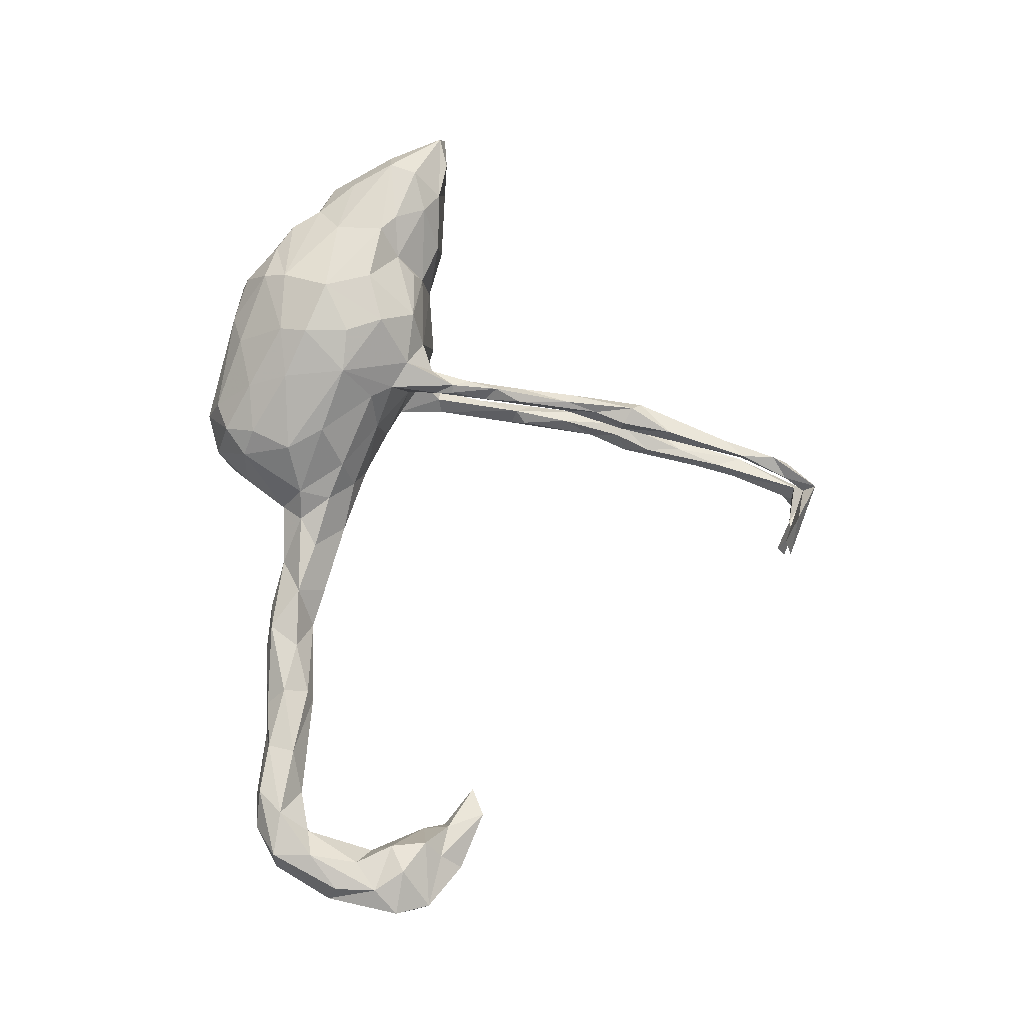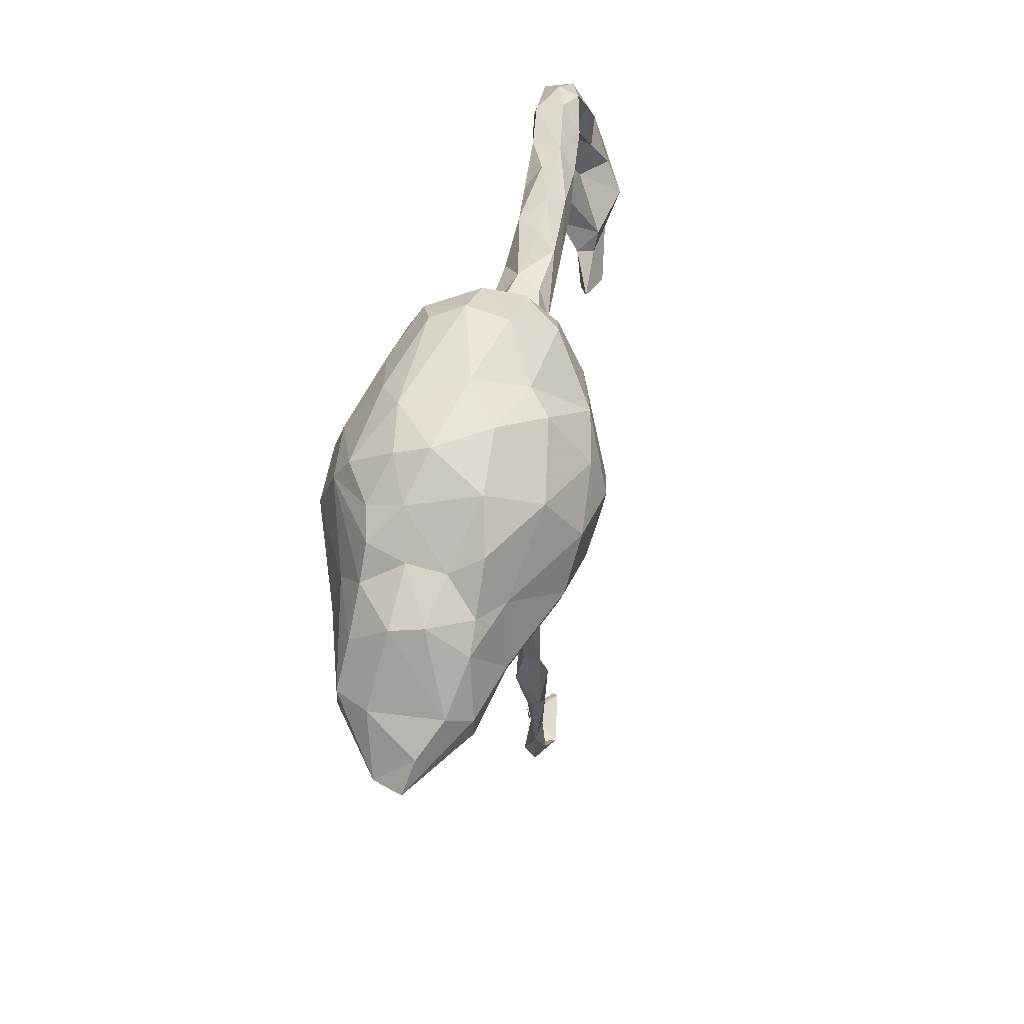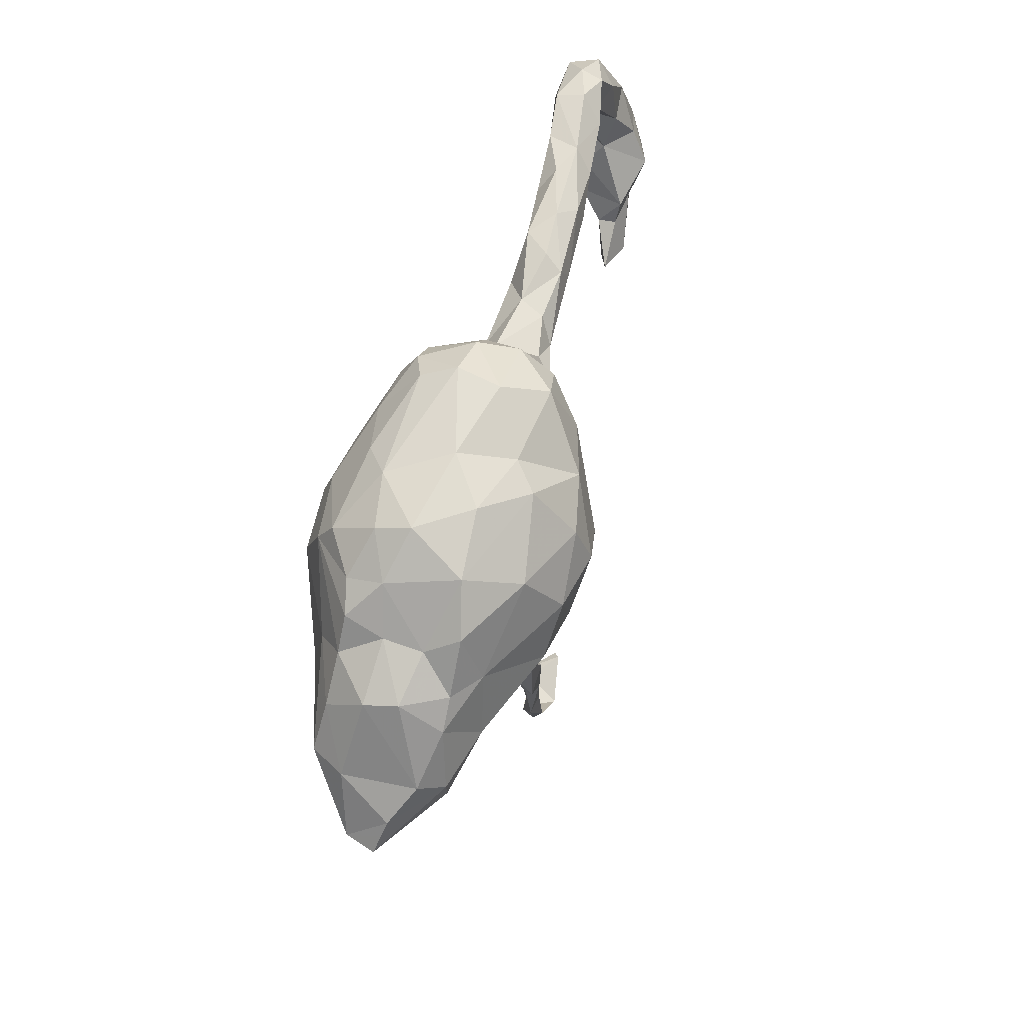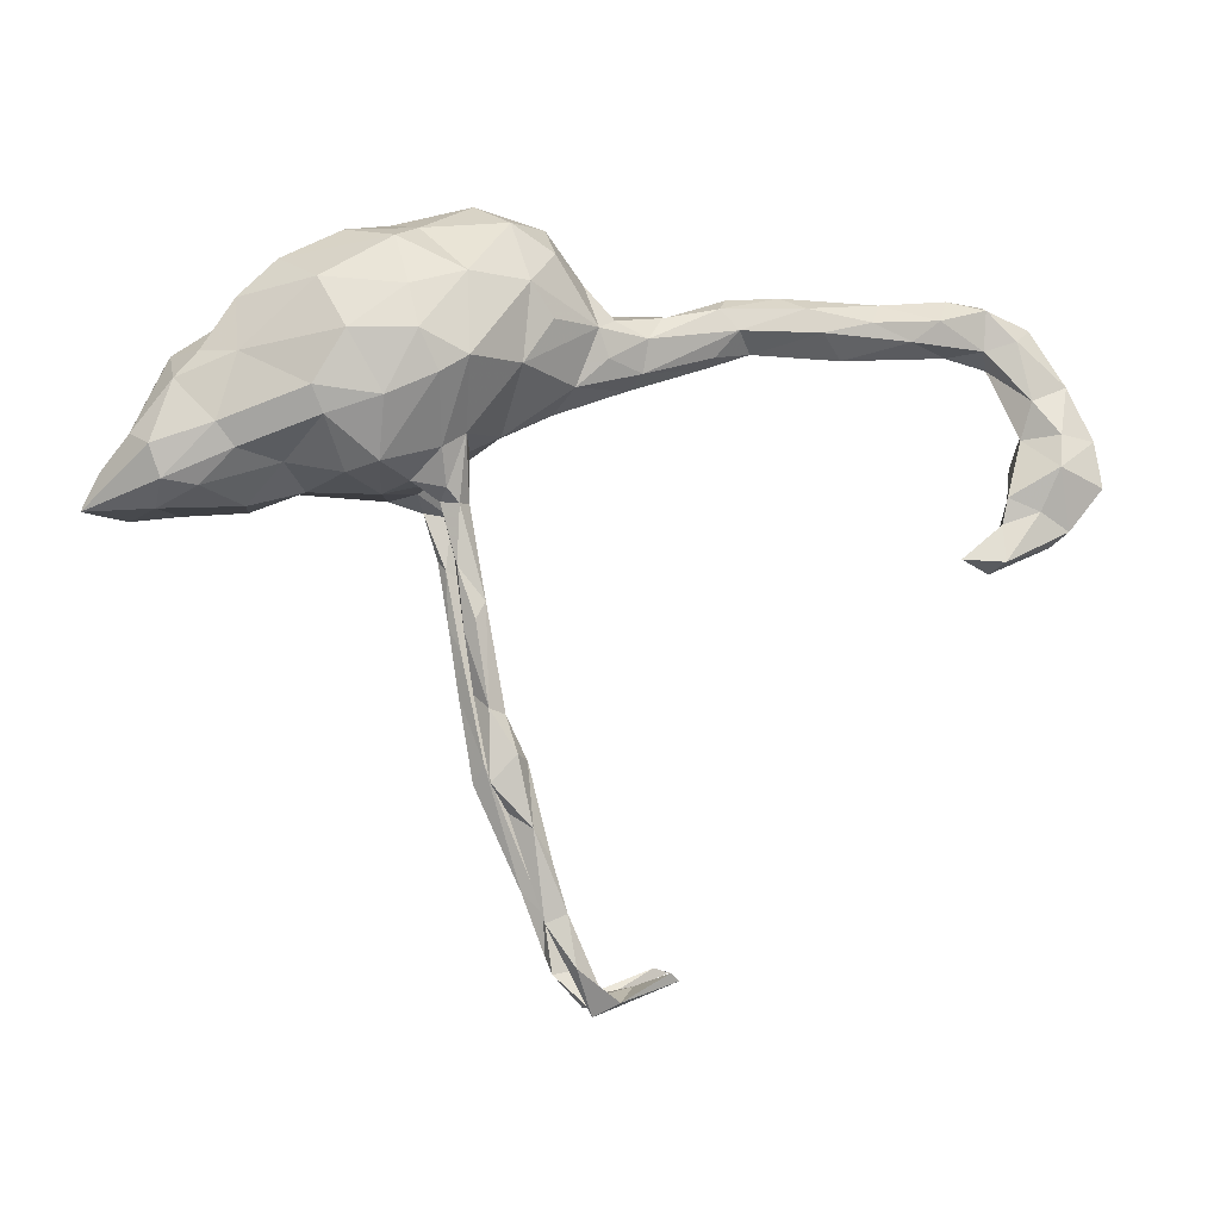
<metadata>
{"format":"obj","ext":"obj","renderer":"f3d","projection":"perspective","resolution":1024,"background":"white","views":[{"elev":79.9,"azim":-91.3,"up":"+Z"},{"elev":42.1,"azim":101.9,"up":"+Y"},{"elev":52.3,"azim":105.5,"up":"+Y"},{"elev":-7.4,"azim":167.6,"up":"+Y"}]}
</metadata>
<code>
v 0.6182 -0.06702 -0.01987
v 0.5721 -0.1249 0.04625
v 0.6428 -0.1206 -0.003202
v 0.5844 -0.014 0.0606
v 0.6292 -0.1123 0.04312
v 0.5529 -0.0333 -0.09362
v 0.5784 -0.01422 -0.05648
v 0.5514 -0.01629 0.1152
v 0.481 -0.08947 -0.08458
v 0.5305 -0.06356 0.1231
v 0.5155 0.058 0.1024
v 0.5381 -0.1175 -0.03959
v 0.52 0.06414 -0.08159
v 0.5284 0.1023 0.03804
v 0.4616 -0.004307 -0.1244
v 0.521 0.1094 -0.01512
v 0.5347 -0.08282 -0.08908
v 0.4588 -0.08066 0.1087
v 0.4838 0.1062 -0.08267
v 0.4461 0.1624 0.02996
v 0.4969 -0.1093 0.07873
v 0.4323 0.1002 -0.1186
v 0.4047 0.001946 0.1607
v 0.4344 0.1845 -0.08626
v 0.434 0.181 0.0917
v 0.4331 -0.03928 -0.1182
v 0.4104 -0.1089 -0.03363
v 0.4639 0.1264 0.09617
v 0.3621 -0.05262 -0.08869
v 0.4494 0.1562 -0.03289
v 0.3991 -0.1048 0.05003
v 0.4343 -0.0255 0.1423
v 0.3113 0.1883 0.1741
v 0.396 0.2294 0.04301
v 0.4172 0.08828 0.1393
v 0.3733 0.2493 -0.07092
v 0.3884 0.2117 0.1021
v 0.3157 0.002547 -0.1751
v 0.3588 -0.02786 0.1234
v 0.3304 0.2897 0.01673
v 0.3343 0.04155 -0.1866
v 0.329 -0.05818 0.09678
v 0.2887 0.1218 -0.2033
v 0.3232 -0.08333 -0.02182
v 0.2798 0.1064 0.2088
v 0.334 0.2732 0.07289
v 0.3027 0.0238 0.1879
v 0.3251 0.2057 -0.1532
v 0.3189 0.2303 0.1458
v 0.3285 -0.07277 0.06124
v 0.1894 0.1224 -0.2225
v 0.2012 0.1904 -0.1995
v 0.2779 -0.06914 -0.1194
v 0.278 0.2991 -0.06731
v 0.204 0.3234 -0.01392
v 0.2179 -0.0882 -0.05788
v 0.2491 0.2982 0.08596
v 0.2362 -0.0573 0.1393
v 0.2122 0.277 -0.1349
v 0.2343 0.0286 -0.2014
v 0.2332 -0.05665 -0.1516
v 0.1886 -0.07358 0.09017
v 0.1901 0.1456 0.2073
v 0.1951 0.2808 0.1234
v 0.1584 0.06215 -0.2124
v 0.1503 -0.06764 0.04847
v 0.1897 0.06706 0.2072
v 0.2135 0.002286 0.1902
v 0.181 -0.07302 -0.09216
v 0.2012 0.1952 0.1872
v 0.1427 -0.06575 -0.03118
v 0.1441 -0.04357 0.1263
v 0.1139 0.2189 -0.1814
v 0.1731 0.299 -0.1
v 0.1313 -0.08441 -0.1132
v 0.1358 -0.1001 -0.07993
v 0.1122 -0.1814 -0.07285
v 0.1148 0.07625 0.1887
v 0.1122 -0.161 0.09183
v 0.06944 0.3561 0.02183
v 0.1054 -0.006734 -0.1269
v 0.1427 -0.03066 -0.1397
v 0.1361 -0.09014 0.085
v 0.07906 0.3312 0.07902
v 0.1121 -0.1935 -0.09291
v 0.102 -0.1767 0.07795
v 0.08624 -0.2718 -0.1015
v 0.1028 -0.1314 0.1016
v 0.09871 -0.01278 0.1147
v 0.1102 -0.1044 -0.1006
v 0.09378 -0.09682 0.07902
v 0.1013 0.2606 0.1416
v 0.08931 -0.02042 -0.05903
v 0.1146 0.08926 -0.2101
v 0.1136 -0.09766 -0.06093
v 0.07842 -0.3001 0.07756
v 0.1073 -0.04037 0.03546
v 0.1001 -0.2877 -0.08472
v 0.09281 -0.102 -0.08238
v 0.09522 -0.2635 0.08952
v 0.08583 -0.2546 -0.06016
v 0.08994 -0.1288 0.09317
v 0.08352 -0.3787 -0.07286
v 0.09284 -0.2155 0.1051
v 0.06261 -0.3538 0.1084
v 0.07732 -0.1926 0.0847
v 0.0784 0.02655 0.1252
v 0.1098 0.1872 0.1784
v 0.07847 -0.365 0.09563
v 0.06718 -0.2579 0.1018
v 0.06403 -0.2706 -0.07262
v 0.06949 -0.2445 -0.09163
v 0.08428 0.3497 -0.04836
v 0.01374 0.2556 0.131
v 0.06532 -0.3989 -0.09837
v 0.06346 -0.3518 -0.06101
v 0.06266 -0.5061 -0.09808
v 0.01727 0.2157 -0.1529
v 0.02952 -0.4578 -0.05246
v 0.04021 0.3103 -0.1158
v 0.05249 -0.3477 0.08113
v -0.02309 0.3193 -0.05088
v 0.03821 -0.4066 -0.08336
v 0.04244 -0.4075 0.1031
v 0.04454 -0.4778 0.1195
v 0.05245 -0.4676 -0.05314
v -0.02114 0.1661 -0.1344
v 0.02667 0.311 0.09966
v 0.02448 -0.4638 -0.105
v 0.04263 -0.4682 0.07311
v 0.03903 0.00699 -0.03741
v 0.01689 -0.4609 0.1119
v 0.005152 -0.4727 -0.07895
v 0.01395 -0.4577 0.07871
v -4e-05 -0.582 -0.06362
v 0.000153 -0.5175 -0.06239
v -0.002605 -0.5493 0.1103
v 0.03365 -0.547 -0.079
v 0.05545 -0.4964 0.0967
v -0.0287 0.2709 -0.103
v -0.03108 -0.6149 -0.07953
v -0.02518 0.276 0.09922
v 0.02714 0.09507 -0.1478
v 0.01114 0.1213 0.141
v -0.02099 0.1874 0.1318
v -0.001621 0.3392 0.01274
v -0.00045 -0.57 -0.09574
v -0.01825 -0.6574 0.09366
v 0.03404 0.0199 0.06204
v -0.02211 -0.5823 0.08948
v -0.05111 -0.6903 0.1018
v -0.02149 -0.7044 -0.07428
v -0.06058 0.2802 0.01791
v -0.04175 0.0476 -0.01419
v -0.05359 -0.6904 -0.0817
v -0.05054 -0.6891 0.08418
v -0.1158 0.2098 0.016
v -0.03385 -0.6583 -0.06448
v -0.08366 0.2403 -0.04339
v -0.06604 -0.7684 -0.08604
v -0.04621 0.08719 0.08201
v -0.09587 0.1703 0.07444
v -0.06634 0.08063 -0.06782
v -0.05445 -0.7488 0.1004
v -0.06209 -0.7779 0.07594
v -0.09261 -0.7724 0.08453
v -0.1068 0.1159 0.056
v -0.09926 0.17 -0.07978
v -0.09368 -0.8374 -0.06069
v -0.08898 -0.8077 -0.04115
v -0.1155 -0.8267 0.0662
v -0.1165 0.1261 -0.07047
v -0.1075 -0.805 -0.0666
v -0.07333 0.06936 0.02344
v -0.1179 -0.8068 0.07841
v -0.1293 0.1879 -0.05202
v -0.1809 -0.7992 -0.02701
v -0.1127 -0.8277 0.09707
v -0.1574 0.09159 -0.003628
v -0.1742 0.1111 -0.0436
v -0.2177 -0.7685 0.08194
v -0.1795 0.1619 -0.05837
v -0.1961 0.1457 0.03531
v -0.2054 0.1992 -0.03793
v -0.1786 -0.7882 0.1286
v -0.1281 -0.8164 -0.09455
v -0.2224 0.2108 0.002088
v -0.1438 0.1729 0.0415
v -0.1597 -0.7939 -0.03646
v -0.2435 -0.7754 0.08701
v -0.2198 -0.7859 -0.07121
v -0.2791 0.1317 -0.006765
v -0.2844 0.1785 0.03685
v -0.2051 -0.7743 -0.08122
v -0.2871 0.1432 -0.03597
v -0.2928 0.2163 -0.04577
v -0.3084 0.237 -0.01632
v -0.3214 0.1833 -0.05206
v -0.3478 0.1554 -0.01393
v -0.4311 0.2265 -0.03822
v -0.353 0.2323 0.02713
v -0.3917 0.183 0.03152
v -0.4811 0.1629 0.02218
v -0.3941 0.2465 -0.011
v -0.4787 0.2064 0.04389
v -0.4555 0.1887 -0.0431
v -0.495 0.1552 -0.003367
v -0.5014 0.2407 0.01773
v -0.5382 0.2112 -0.03343
v -0.5567 0.2457 -0.004307
v -0.5849 0.235 0.0504
v -0.6059 0.1869 -0.0205
v -0.5968 0.1877 0.05476
v -0.6512 0.2225 -0.02157
v -0.6731 -0.1519 -0.03793
v -0.6728 0.2621 0.01326
v -0.6745 0.1749 0.02749
v -0.6712 0.2511 0.06155
v -0.713 0.2107 0.07434
v -0.7397 -0.09622 -0.03929
v -0.7374 0.2603 0.0331
v -0.723 -0.1711 -0.01895
v -0.7479 0.1615 0.04311
v -0.7462 -0.05518 -0.04619
v -0.7866 0.04404 -0.000643
v -0.7374 -0.1568 -0.05841
v -0.7306 0.1832 0.002968
v -0.7332 0.2475 -0.003545
v -0.7793 0.003561 0.03241
v -0.7939 0.154 0.07258
v -0.7447 -0.1038 -0.006838
v -0.8281 -0.0192 0.0569
v -0.7979 -0.07587 -0.05029
v -0.8089 0.06961 0.04798
v -0.7792 0.1978 -0.01434
v -0.8003 -0.0898 0.007512
v -0.8369 0.04735 -0.04534
v -0.8126 0.2238 0.02094
v -0.7913 0.2242 0.06921
v -0.8002 0.1036 -0.01861
v -0.7747 -0.06175 0.03443
v -0.8227 -0.1268 -0.01988
v -0.8467 -0.1045 -0.04185
v -0.8575 0.1079 0.05882
v -0.9012 -0.03568 -0.0482
v -0.862 0.035 0.05203
v -0.8589 0.1284 -0.01407
v -0.8748 0.1239 0.0317
v -0.8234 -0.00863 -0.07351
v -0.8959 0.04018 -0.03002
v -0.9062 -0.003913 0.03696
v -0.8929 -0.06525 0.01928
f 114 108 92
f 70 92 108
f 128 114 92
f 145 108 114
f 107 78 144
f 145 144 78
f 161 107 144
f 89 78 107
f 72 62 58
f 50 58 62
f 68 72 58
f 83 62 72
f 47 68 58
f 78 72 68
f 190 178 185
f 175 185 178
f 181 190 185
f 171 178 190
f 165 178 171
f 181 171 190
f 70 49 64
f 57 64 49
f 92 70 64
f 33 49 70
f 84 92 64
f 37 49 33
f 63 33 70
f 108 63 70
f 45 33 63
f 142 145 114
f 78 108 145
f 33 45 35
f 23 35 45
f 28 33 35
f 67 45 63
f 78 63 108
f 67 63 78
f 8 35 23
f 47 23 45
f 67 68 45
f 47 45 68
f 78 68 67
f 162 144 145
f 23 39 32
f 18 32 39
f 8 23 32
f 47 39 23
f 58 39 47
f 42 39 58
f 89 72 78
f 191 186 169
f 160 169 186
f 177 191 169
f 194 186 191
f 147 129 117
f 115 117 129
f 138 147 117
f 133 129 147
f 99 81 90
f 75 90 81
f 112 99 90
f 93 81 99
f 76 90 75
f 82 75 81
f 82 61 69
f 56 69 61
f 75 82 69
f 65 61 82
f 61 53 56
f 44 56 53
f 38 53 61
f 94 82 81
f 76 75 69
f 29 53 38
f 26 29 38
f 44 53 29
f 9 29 26
f 15 26 38
f 17 26 15
f 41 15 38
f 9 26 17
f 12 9 17
f 6 17 15
f 3 17 6
f 13 6 15
f 143 81 131
f 93 131 81
f 163 143 131
f 94 81 143
f 22 13 15
f 41 22 15
f 19 13 22
f 154 163 131
f 168 143 163
f 43 22 41
f 16 13 19
f 24 19 22
f 168 127 143
f 118 143 127
f 118 127 168
f 48 22 43
f 52 48 43
f 24 22 48
f 30 19 24
f 36 24 48
f 60 38 61
f 166 156 165
f 164 165 156
f 171 166 165
f 151 156 166
f 156 130 148
f 139 148 130
f 164 156 148
f 150 130 156
f 151 150 156
f 134 130 150
f 121 130 134
f 137 134 150
f 124 121 134
f 96 130 121
f 109 130 96
f 106 96 121
f 100 109 96
f 139 130 109
f 125 139 109
f 105 109 100
f 86 100 96
f 86 96 106
f 110 106 121
f 91 86 106
f 79 100 86
f 104 100 79
f 83 79 86
f 102 91 106
f 104 102 106
f 88 91 102
f 83 86 91
f 66 83 91
f 88 79 83
f 72 88 83
f 104 79 88
f 104 88 102
f 89 91 88
f 62 83 66
f 97 66 91
f 56 62 66
f 44 62 56
f 71 56 66
f 62 44 50
f 31 50 44
f 42 58 50
f 31 18 50
f 39 50 18
f 21 18 31
f 10 18 21
f 27 21 31
f 71 66 97
f 89 97 91
f 2 3 5
f 1 5 3
f 21 2 5
f 12 3 2
f 27 31 44
f 21 12 2
f 27 12 21
f 168 140 118
f 120 118 140
f 159 140 168
f 30 24 36
f 59 36 48
f 73 118 120
f 122 120 140
f 94 118 73
f 74 73 120
f 59 73 74
f 113 74 120
f 52 73 59
f 54 59 74
f 52 59 48
f 54 36 59
f 132 124 134
f 110 121 124
f 164 151 166
f 105 125 109
f 124 125 105
f 110 124 105
f 132 125 124
f 137 139 125
f 137 125 132
f 137 132 134
f 148 139 137
f 151 137 150
f 151 148 137
f 164 148 151
f 189 186 194
f 177 194 191
f 198 196 182
f 184 182 196
f 180 198 182
f 200 196 198
f 178 165 164
f 178 164 166
f 175 181 185
f 175 178 166
f 171 175 166
f 65 82 94
f 51 65 94
f 60 61 65
f 51 60 65
f 41 38 60
f 43 41 60
f 51 43 60
f 118 94 143
f 73 51 94
f 52 43 51
f 52 51 73
f 180 172 163
f 168 163 172
f 179 180 163
f 182 172 180
f 154 179 163
f 192 180 179
f 174 179 154
f 30 16 19
f 20 16 30
f 7 13 16
f 14 7 16
f 6 13 7
f 195 198 180
f 192 195 180
f 199 198 195
f 168 172 182
f 176 168 182
f 159 168 176
f 184 176 182
f 209 200 206
f 198 206 200
f 212 209 206
f 210 200 209
f 206 198 199
f 207 206 199
f 204 196 200
f 197 196 204
f 210 204 200
f 187 184 196
f 157 176 184
f 157 159 176
f 122 140 159
f 34 30 36
f 153 122 159
f 40 36 54
f 122 113 120
f 146 113 122
f 55 74 113
f 54 74 55
f 80 55 113
f 40 54 55
f 162 161 144
f 167 161 162
f 142 162 145
f 25 33 28
f 11 28 35
f 20 25 28
f 37 33 25
f 157 162 142
f 128 142 114
f 46 49 37
f 34 37 25
f 146 142 128
f 84 128 92
f 80 128 84
f 57 84 64
f 46 57 49
f 40 57 46
f 34 46 37
f 112 90 85
f 76 85 90
f 87 112 85
f 98 87 85
f 115 112 87
f 87 98 115
f 103 115 98
f 123 112 115
f 129 123 115
f 111 112 123
f 103 117 115
f 126 138 117
f 152 147 138
f 101 77 95
f 76 95 77
f 99 101 95
f 98 77 101
f 101 99 112
f 226 220 215
f 231 215 220
f 222 226 215
f 233 220 226
f 231 222 215
f 242 226 222
f 236 242 222
f 243 226 242
f 243 233 226
f 249 233 243
f 85 76 77
f 98 85 77
f 93 99 95
f 111 101 112
f 116 101 111
f 103 98 101
f 116 103 101
f 123 116 111
f 126 103 116
f 119 116 123
f 119 126 116
f 117 103 126
f 136 126 119
f 133 119 123
f 133 123 129
f 136 119 133
f 135 138 126
f 136 135 126
f 152 138 135
f 158 135 136
f 158 136 133
f 141 133 147
f 171 181 175
f 80 84 57
f 201 193 187
f 188 187 193
f 197 201 187
f 202 193 201
f 197 187 196
f 204 201 197
f 157 184 187
f 188 157 187
f 162 157 188
f 157 153 159
f 142 153 157
f 20 30 34
f 40 34 36
f 25 20 34
f 221 216 228
f 214 228 216
f 238 221 228
f 218 216 221
f 210 214 216
f 227 228 214
f 218 210 216
f 211 210 218
f 209 214 210
f 212 214 209
f 210 211 208
f 205 208 211
f 204 210 208
f 201 204 208
f 205 201 208
f 146 122 153
f 142 146 153
f 80 113 146
f 128 80 146
f 57 55 80
f 57 40 55
f 189 177 169
f 177 189 194
f 173 186 189
f 170 189 169
f 152 170 169
f 173 189 170
f 160 186 173
f 155 173 170
f 155 160 173
f 152 169 160
f 155 152 160
f 158 170 152
f 158 155 170
f 227 217 223
f 219 223 217
f 240 227 223
f 212 217 227
f 193 192 183
f 179 183 192
f 188 193 183
f 199 192 193
f 202 199 193
f 203 199 202
f 179 174 167
f 161 167 174
f 183 179 167
f 234 229 225
f 224 225 229
f 223 234 225
f 246 229 234
f 205 203 202
f 201 205 202
f 213 203 205
f 230 223 219
f 239 230 219
f 234 223 230
f 218 239 219
f 244 230 239
f 248 239 238
f 221 238 239
f 247 248 238
f 244 239 248
f 14 20 28
f 11 14 28
f 16 20 14
f 188 167 162
f 183 167 188
f 213 207 203
f 199 203 207
f 217 207 213
f 212 207 217
f 219 217 213
f 246 230 244
f 246 244 248
f 4 14 11
f 174 149 161
f 107 161 149
f 154 149 174
f 240 223 225
f 246 234 230
f 251 246 248
f 250 251 248
f 232 246 251
f 7 14 4
f 8 4 11
f 89 107 149
f 232 229 246
f 241 229 232
f 149 97 89
f 131 97 149
f 252 241 232
f 224 229 241
f 251 252 232
f 236 241 252
f 245 252 251
f 8 5 4
f 1 4 5
f 10 5 8
f 10 21 5
f 141 155 158
f 135 158 152
f 133 141 158
f 147 155 141
f 147 152 155
f 71 95 76
f 224 220 233
f 231 220 224
f 249 224 233
f 71 93 95
f 69 71 76
f 56 71 69
f 27 44 29
f 9 27 29
f 12 27 9
f 3 12 17
f 1 3 6
f 7 1 6
f 249 243 245
f 252 245 243
f 250 249 245
f 225 224 249
f 237 225 249
f 97 93 71
f 131 93 97
f 4 1 7
f 237 249 250
f 251 250 245
f 247 237 250
f 149 154 131
f 252 243 242
f 236 252 242
f 231 241 236
f 224 241 231
f 222 231 236
f 35 8 11
f 104 106 110
f 10 8 32
f 18 10 32
f 42 50 39
f 88 72 89
f 105 100 104
f 105 104 110
f 247 250 248
f 240 225 237
f 240 237 247
f 235 247 238
f 228 235 238
f 240 247 235
f 227 240 235
f 206 207 212
f 195 192 199
f 227 235 228
f 212 227 214
f 221 239 218
f 211 218 219
f 211 219 213
f 205 211 213
f 46 34 40

</code>
